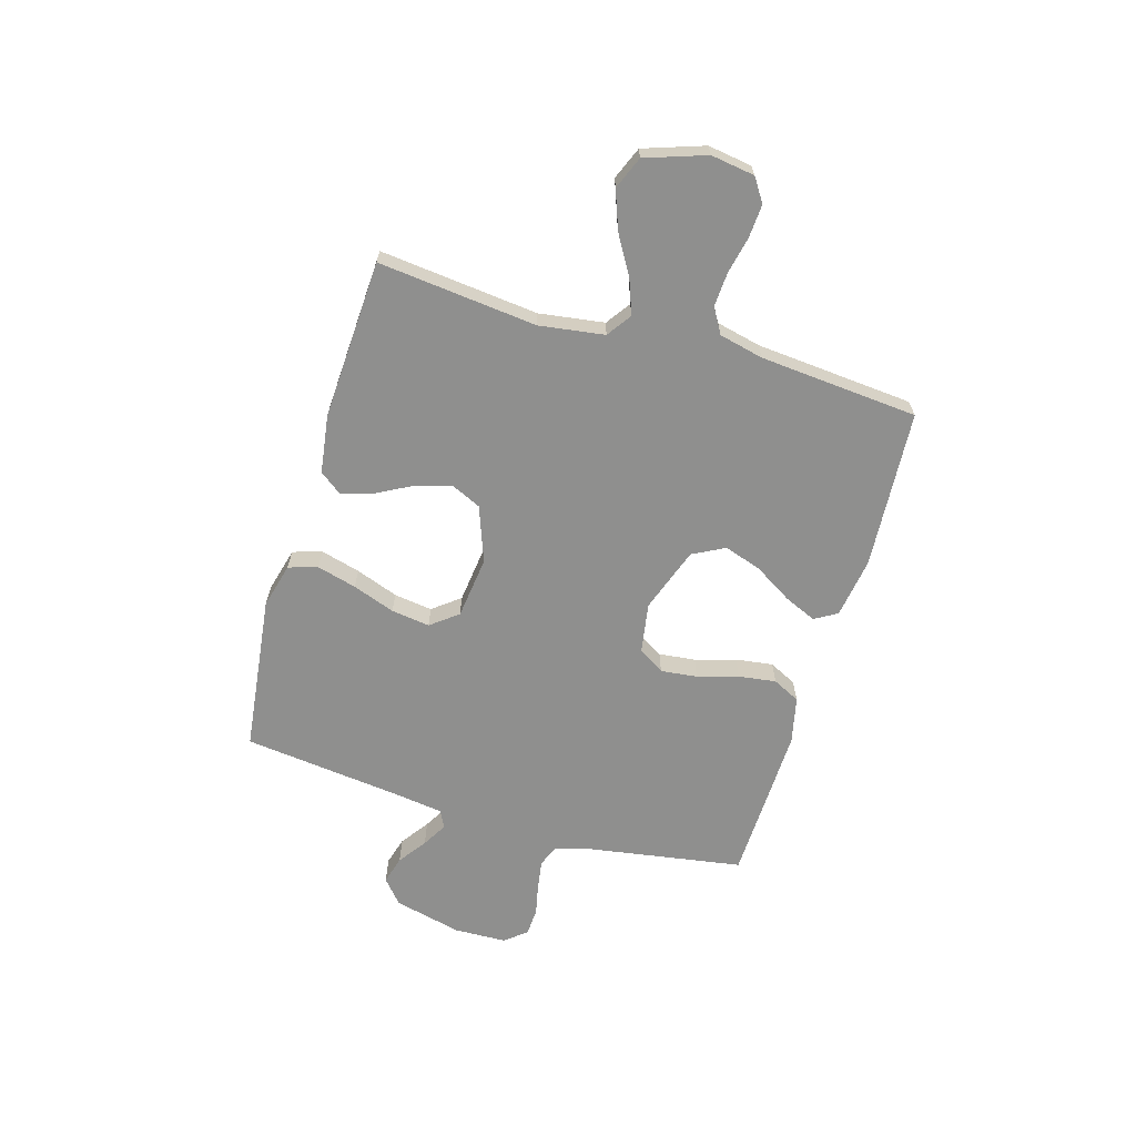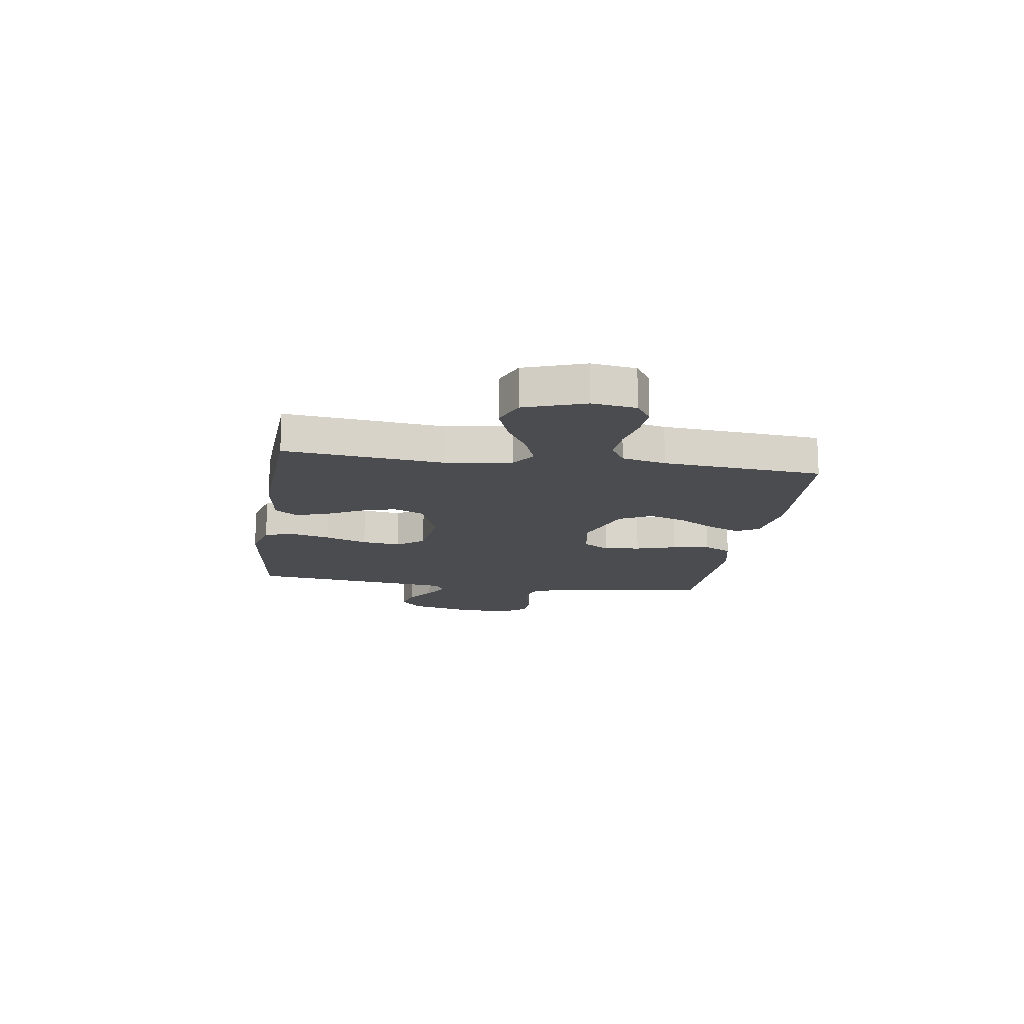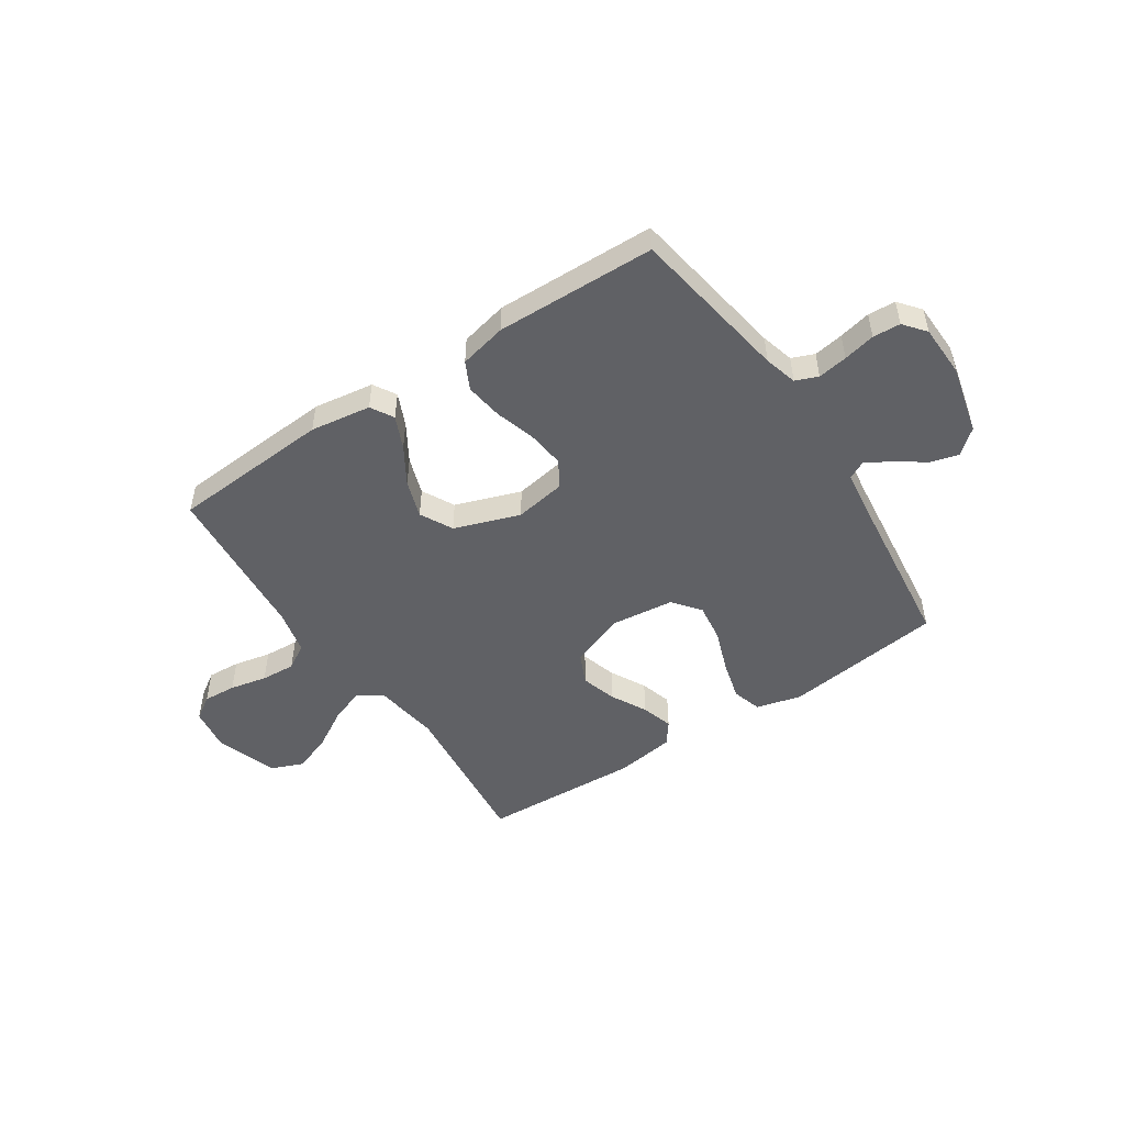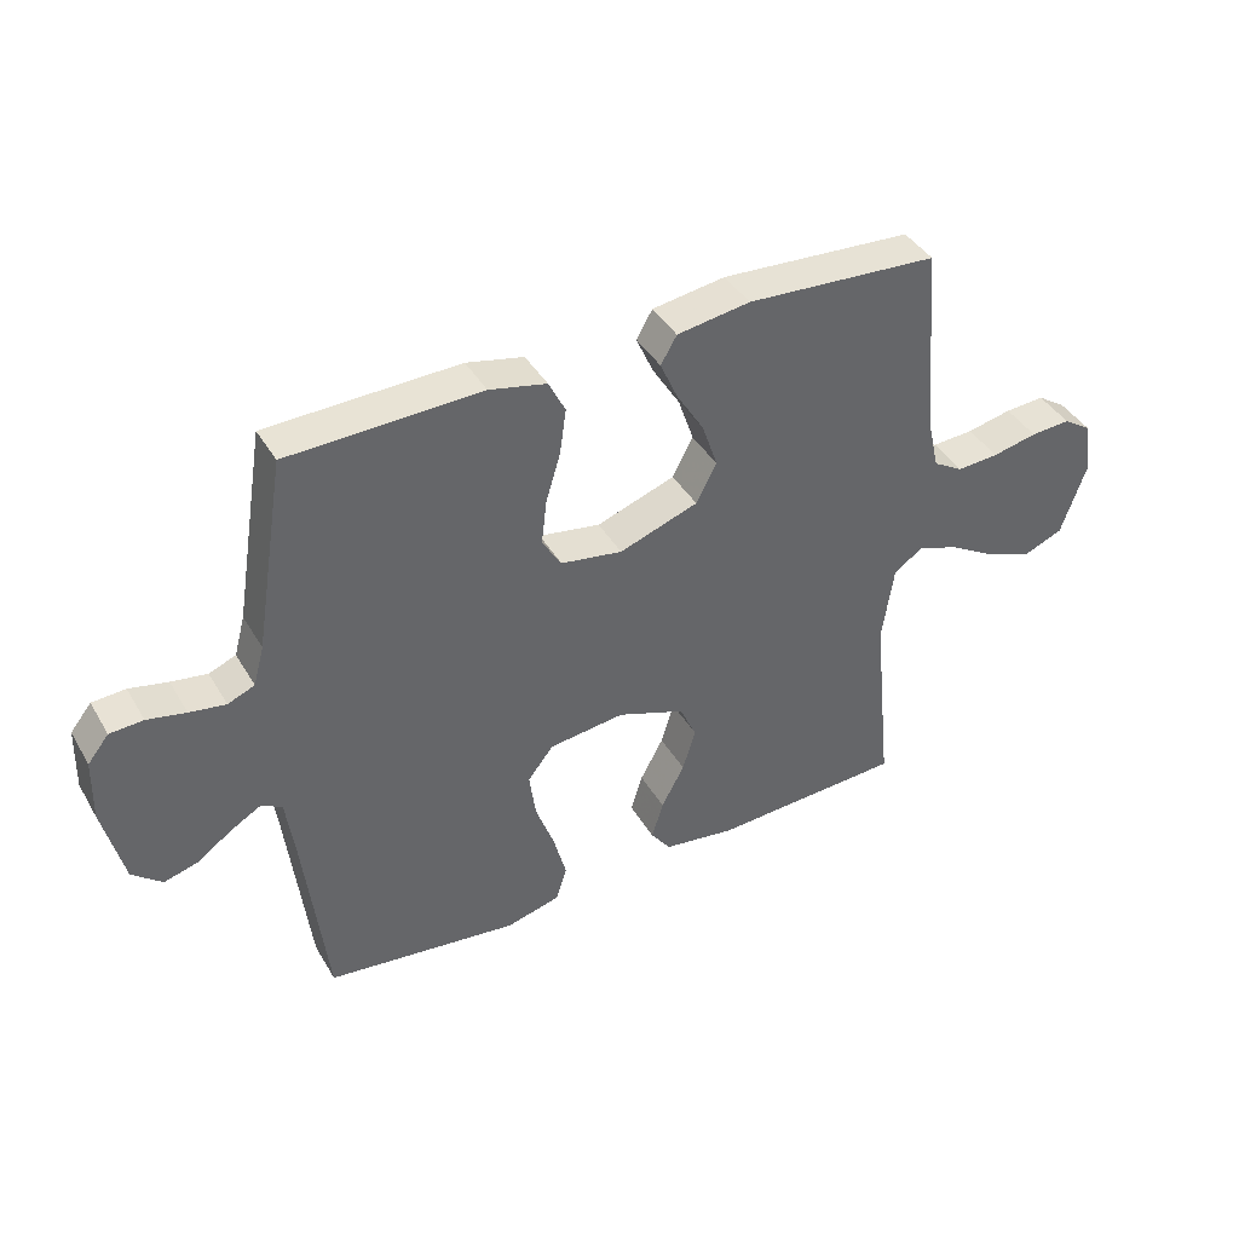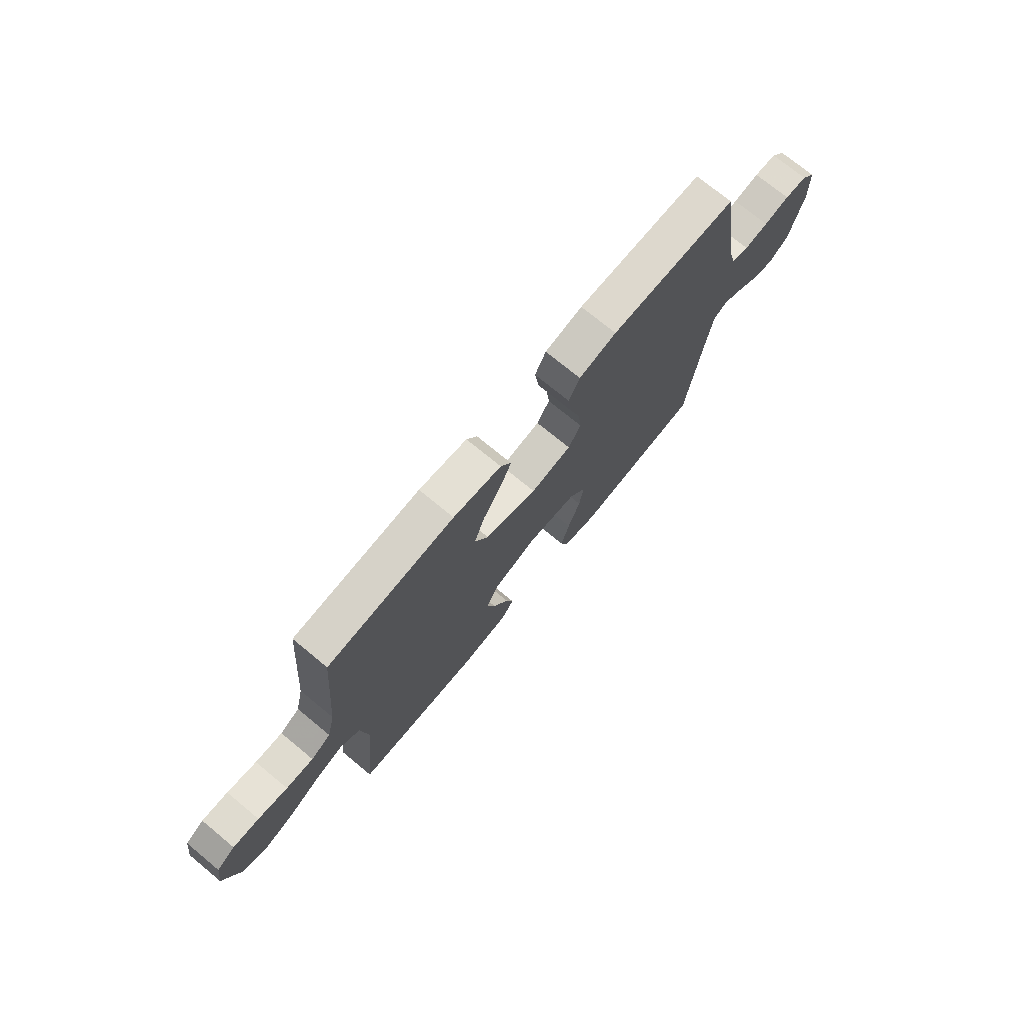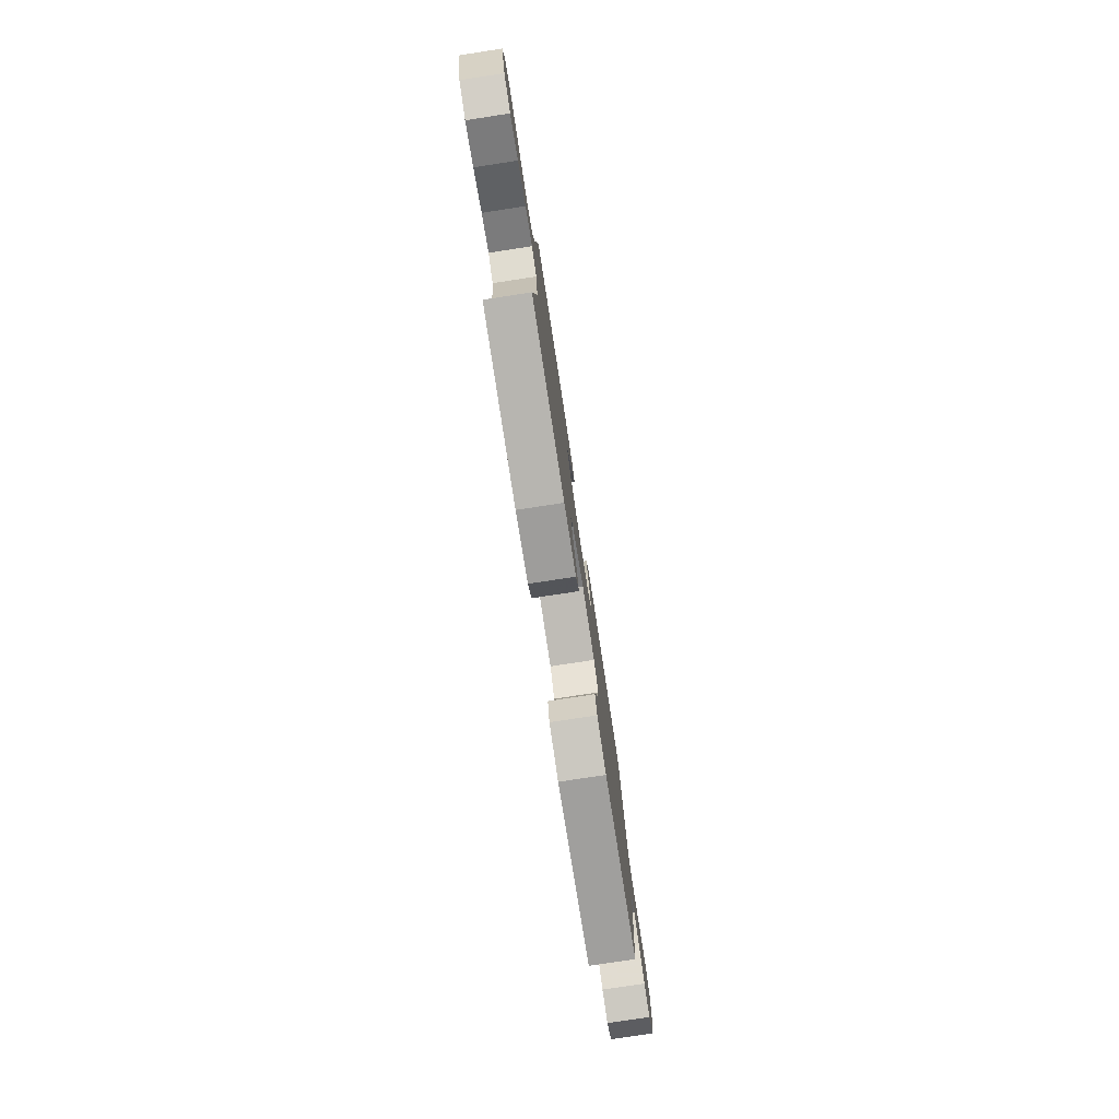
<metadata>
{"format":"obj","ext":"obj","renderer":"f3d","projection":"perspective","resolution":1024,"background":"white","views":[{"elev":-65.1,"azim":-106.5,"up":"+Y"},{"elev":-15.1,"azim":-98.4,"up":"+Y"},{"elev":-49.9,"azim":33.6,"up":"+Y"},{"elev":41.0,"azim":151.9,"up":"+Z"},{"elev":73.6,"azim":-50.5,"up":"+Z"},{"elev":-78.3,"azim":-81.3,"up":"+Z"}]}
</metadata>
<code>
v -0.5 0.07 -0.5
v -0.469 0.07 -0.2
v -0.487 0.07 -0.077
v -0.533 0.07 -0.045
v -0.598 0.07 -0.069
v -0.671 0.07 -0.112
v -0.744 0.07 -0.139
v -0.805 0.07 -0.114
v -0.844 0.07 0
v -0.832 0.07 0.083
v -0.788 0.07 0.112
v -0.726 0.07 0.108
v -0.656 0.07 0.093
v -0.591 0.07 0.089
v -0.544 0.07 0.117
v -0.525 0.07 0.2
v -0.5 0.07 0.5
v -0.2 0.07 0.52
v -0.086 0.07 0.503
v -0.061 0.07 0.46
v -0.088 0.07 0.399
v -0.131 0.07 0.329
v -0.155 0.07 0.258
v -0.123 0.07 0.197
v 0 0.07 0.154
v 0.096 0.07 0.17
v 0.126 0.07 0.219
v 0.118 0.07 0.288
v 0.095 0.07 0.365
v 0.085 0.07 0.436
v 0.111 0.07 0.488
v 0.2 0.07 0.508
v 0.5 0.07 0.5
v 0.549 0.07 0.2
v 0.566 0.07 0.138
v 0.608 0.07 0.121
v 0.664 0.07 0.13
v 0.724 0.07 0.143
v 0.776 0.07 0.14
v 0.809 0.07 0.099
v 0.812 0.07 0
v 0.781 0.07 -0.129
v 0.735 0.07 -0.168
v 0.682 0.07 -0.153
v 0.628 0.07 -0.115
v 0.581 0.07 -0.088
v 0.548 0.07 -0.105
v 0.535 0.07 -0.2
v 0.5 0.07 -0.5
v 0.2 0.07 -0.537
v 0.116 0.07 -0.515
v 0.099 0.07 -0.46
v 0.119 0.07 -0.385
v 0.148 0.07 -0.305
v 0.158 0.07 -0.232
v 0.118 0.07 -0.181
v 0 0.07 -0.167
v -0.105 0.07 -0.206
v -0.131 0.07 -0.263
v -0.111 0.07 -0.33
v -0.075 0.07 -0.397
v -0.057 0.07 -0.457
v -0.088 0.07 -0.499
v -0.2 0.07 -0.515
v -0.5 0 -0.5
v -0.469 0 -0.2
v -0.487 0 -0.077
v -0.533 0 -0.045
v -0.598 0 -0.069
v -0.671 0 -0.112
v -0.744 0 -0.139
v -0.805 0 -0.114
v -0.844 0 0
v -0.832 0 0.083
v -0.788 0 0.112
v -0.726 0 0.108
v -0.656 0 0.093
v -0.591 0 0.089
v -0.544 0 0.117
v -0.525 0 0.2
v -0.5 0 0.5
v -0.2 0 0.52
v -0.086 0 0.503
v -0.061 0 0.46
v -0.088 0 0.399
v -0.131 0 0.329
v -0.155 0 0.258
v -0.123 0 0.197
v 0 0 0.154
v 0.096 0 0.17
v 0.126 0 0.219
v 0.118 0 0.288
v 0.095 0 0.365
v 0.085 0 0.436
v 0.111 0 0.488
v 0.2 0 0.508
v 0.5 0 0.5
v 0.549 0 0.2
v 0.566 0 0.138
v 0.608 0 0.121
v 0.664 0 0.13
v 0.724 0 0.143
v 0.776 0 0.14
v 0.809 0 0.099
v 0.812 0 0
v 0.781 0 -0.129
v 0.735 0 -0.168
v 0.682 0 -0.153
v 0.628 0 -0.115
v 0.581 0 -0.088
v 0.548 0 -0.105
v 0.535 0 -0.2
v 0.5 0 -0.5
v 0.2 0 -0.537
v 0.116 0 -0.515
v 0.099 0 -0.46
v 0.119 0 -0.385
v 0.148 0 -0.305
v 0.158 0 -0.232
v 0.118 0 -0.181
v 0 0 -0.167
v -0.105 0 -0.206
v -0.131 0 -0.263
v -0.111 0 -0.33
v -0.075 0 -0.397
v -0.057 0 -0.457
v -0.088 0 -0.499
v -0.2 0 -0.515
f 63 64 1 2
f 60 61 62 63
f 59 60 63 2
f 58 59 2 3
f 57 58 3 4
f 56 57 4
f 51 52 53 54
f 49 50 51 54
f 48 49 54 55
f 47 48 55 56
f 42 43 44 45
f 42 45 46
f 41 42 46
f 40 41 46
f 37 38 39 40
f 36 37 40 46
f 35 36 46 47
f 31 32 33 34
f 28 29 30 31
f 27 28 31 34
f 26 27 34 35
f 19 20 21 22
f 19 22 23
f 16 17 18 19
f 15 16 19 23
f 14 15 23 24
f 10 11 12 13
f 10 13 14
f 9 10 14
f 5 6 7 8
f 4 5 8 9
f 35 47 56 4
f 25 26 35 4
f 14 24 25
f 4 9 14 25
f 66 65 128 127
f 127 126 125 124
f 66 127 124 123
f 67 66 123 122
f 68 67 122 121
f 68 121 120
f 118 117 116 115
f 118 115 114 113
f 119 118 113 112
f 120 119 112 111
f 109 108 107 106
f 110 109 106
f 110 106 105
f 110 105 104
f 104 103 102 101
f 110 104 101 100
f 111 110 100 99
f 98 97 96 95
f 95 94 93 92
f 98 95 92 91
f 99 98 91 90
f 86 85 84 83
f 87 86 83
f 83 82 81 80
f 87 83 80 79
f 88 87 79 78
f 77 76 75 74
f 78 77 74
f 78 74 73
f 72 71 70 69
f 73 72 69 68
f 68 120 111 99
f 68 99 90 89
f 89 88 78
f 89 78 73 68
f 1 65 66 2
f 2 66 67 3
f 3 67 68 4
f 4 68 69 5
f 5 69 70 6
f 6 70 71 7
f 7 71 72 8
f 8 72 73 9
f 9 73 74 10
f 10 74 75 11
f 11 75 76 12
f 12 76 77 13
f 13 77 78 14
f 14 78 79 15
f 15 79 80 16
f 16 80 81 17
f 17 81 82 18
f 18 82 83 19
f 19 83 84 20
f 20 84 85 21
f 21 85 86 22
f 22 86 87 23
f 23 87 88 24
f 24 88 89 25
f 25 89 90 26
f 26 90 91 27
f 27 91 92 28
f 28 92 93 29
f 29 93 94 30
f 30 94 95 31
f 31 95 96 32
f 32 96 97 33
f 33 97 98 34
f 34 98 99 35
f 35 99 100 36
f 36 100 101 37
f 37 101 102 38
f 38 102 103 39
f 39 103 104 40
f 40 104 105 41
f 41 105 106 42
f 42 106 107 43
f 43 107 108 44
f 44 108 109 45
f 45 109 110 46
f 46 110 111 47
f 47 111 112 48
f 48 112 113 49
f 49 113 114 50
f 50 114 115 51
f 51 115 116 52
f 52 116 117 53
f 53 117 118 54
f 54 118 119 55
f 55 119 120 56
f 56 120 121 57
f 57 121 122 58
f 58 122 123 59
f 59 123 124 60
f 60 124 125 61
f 61 125 126 62
f 62 126 127 63
f 63 127 128 64
f 64 128 65 1

</code>
